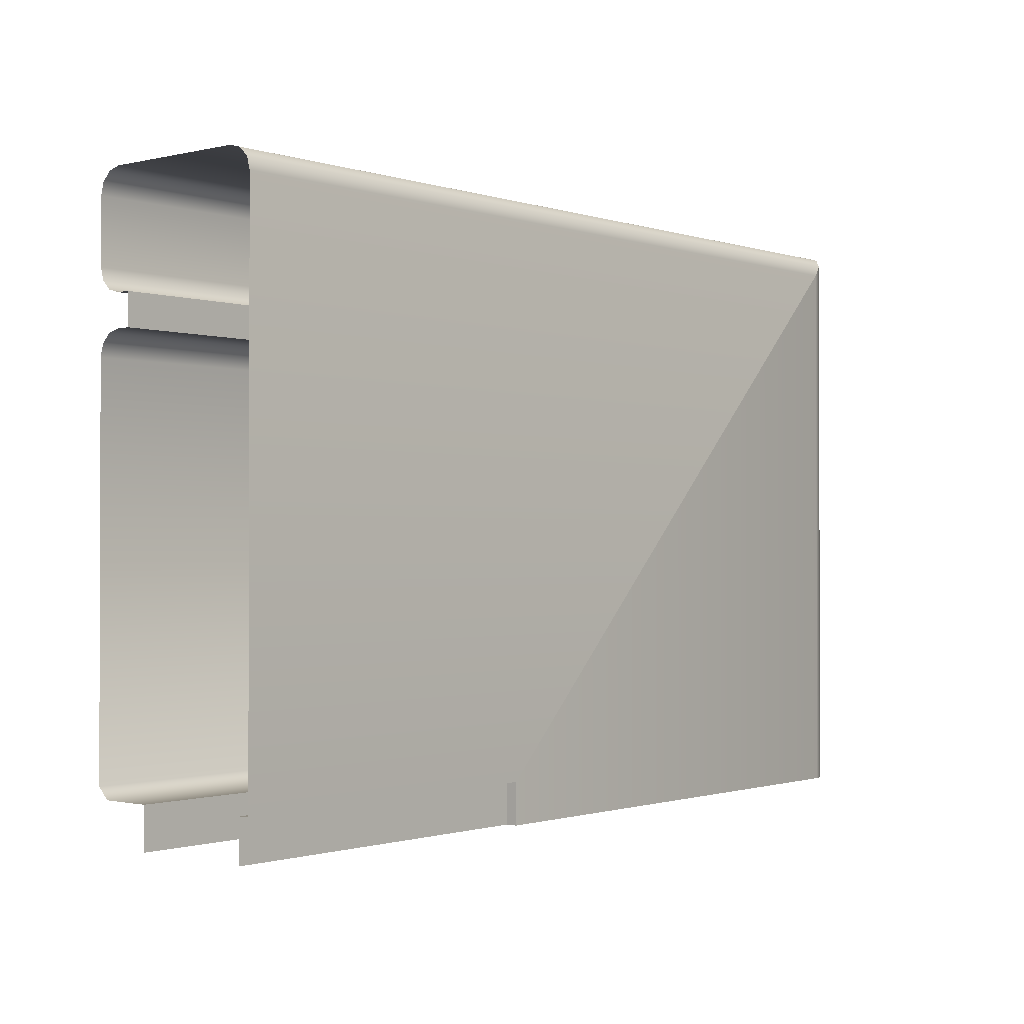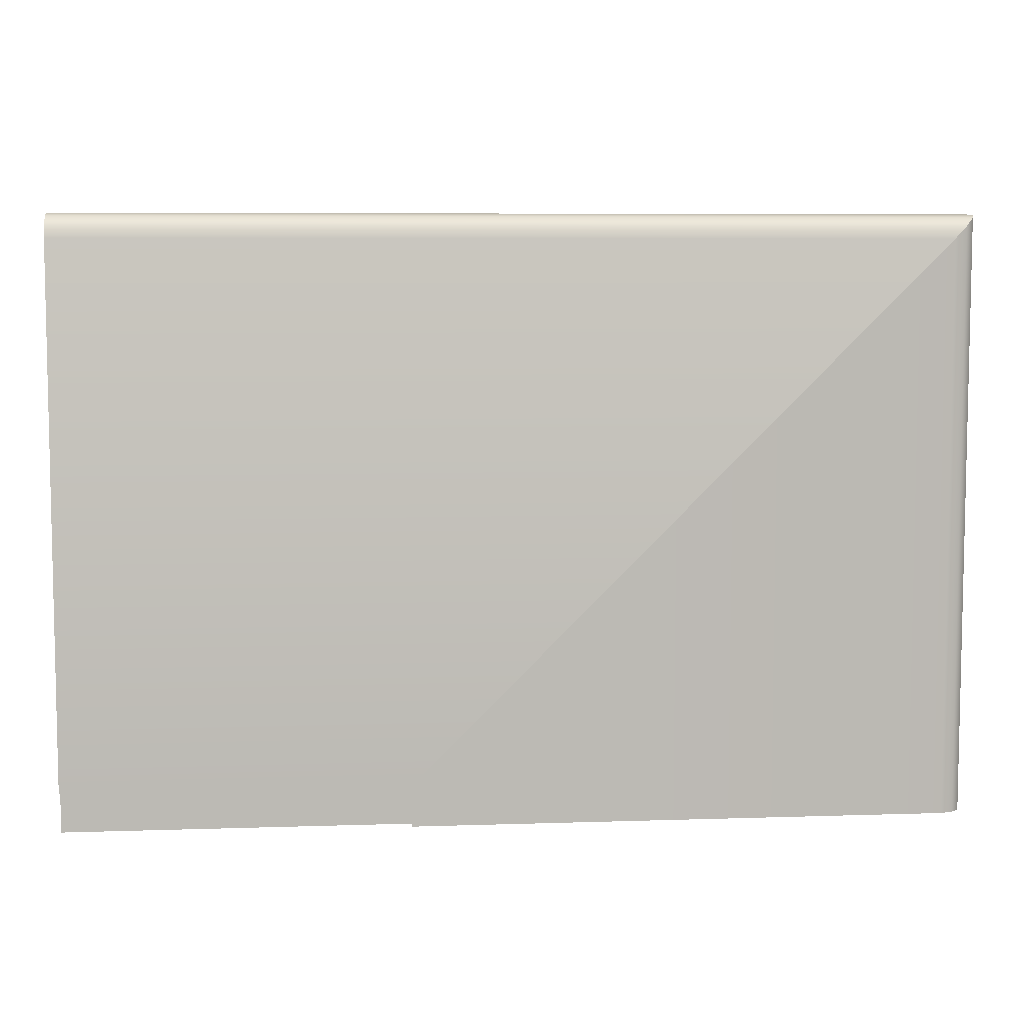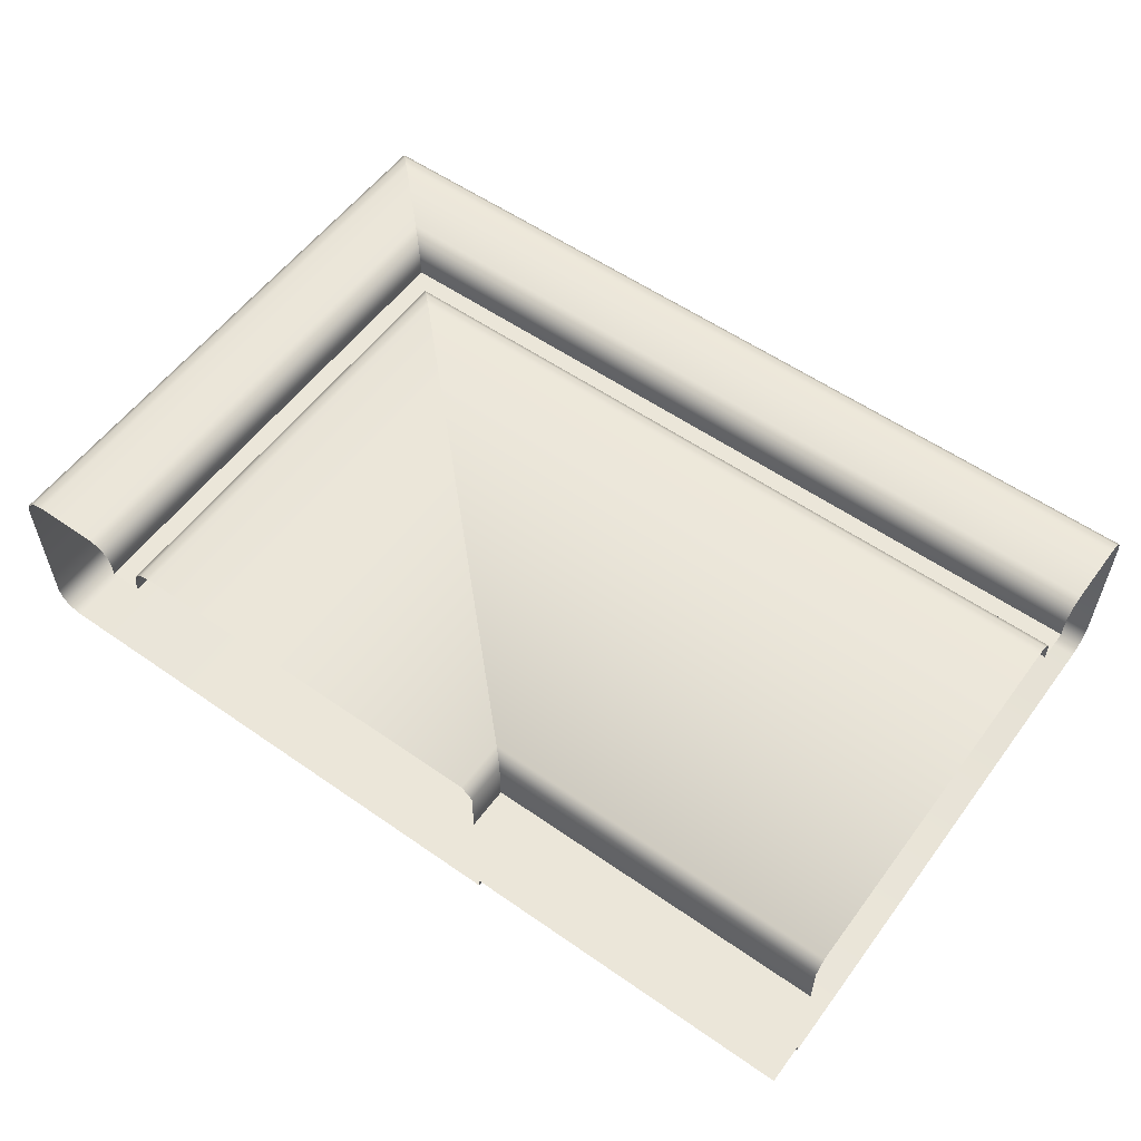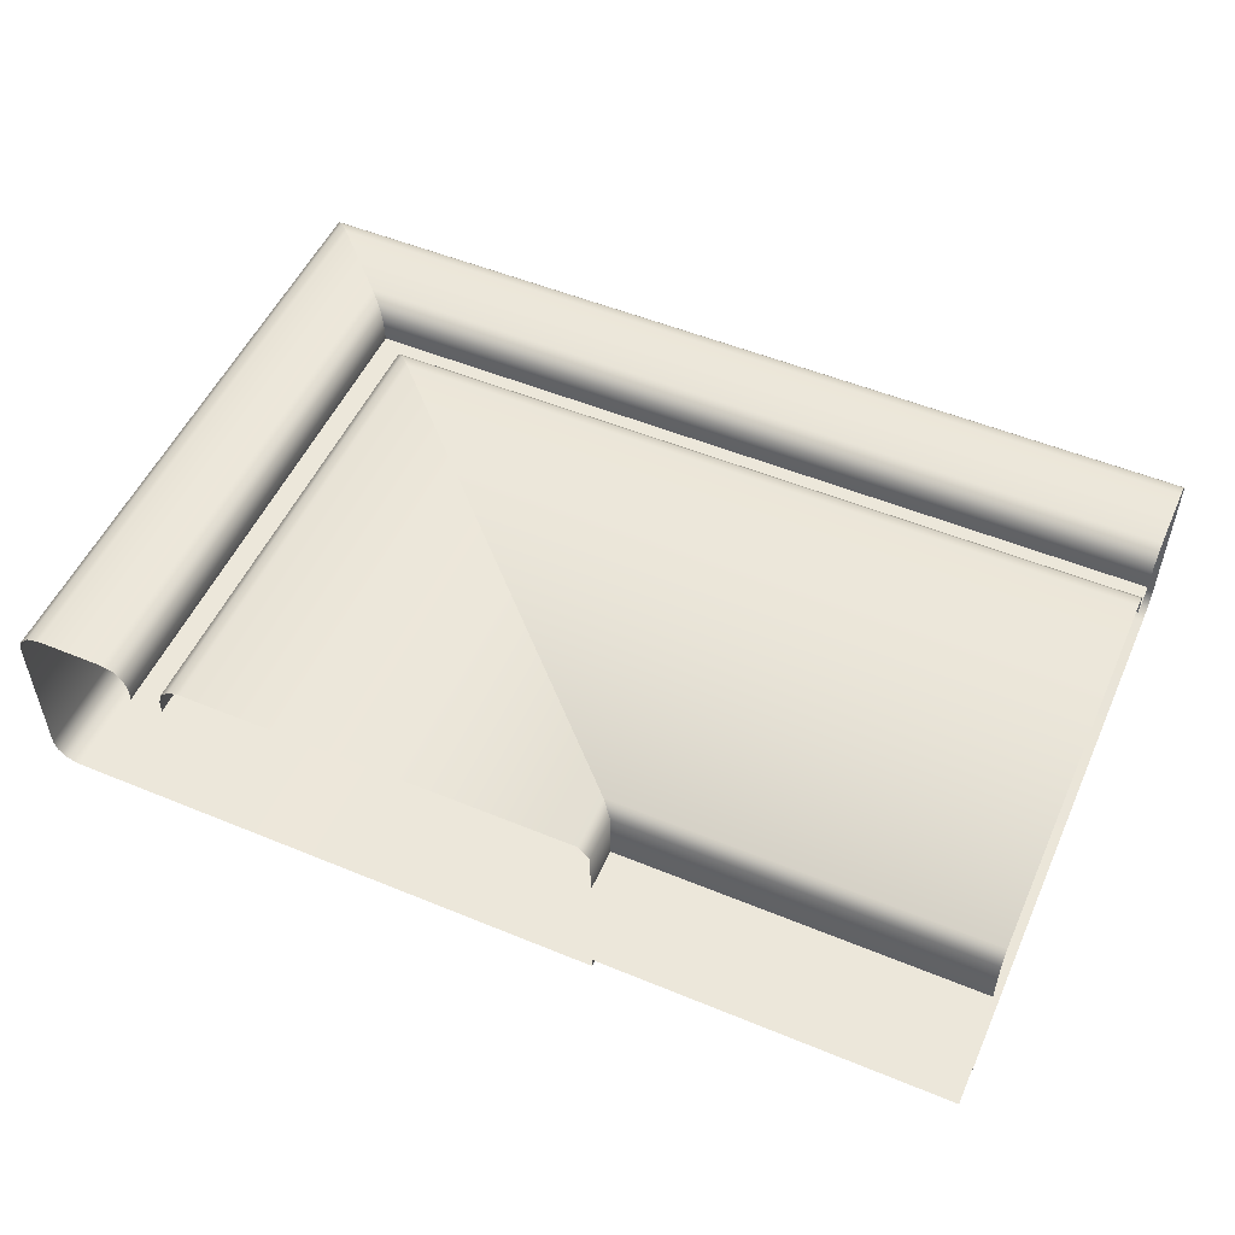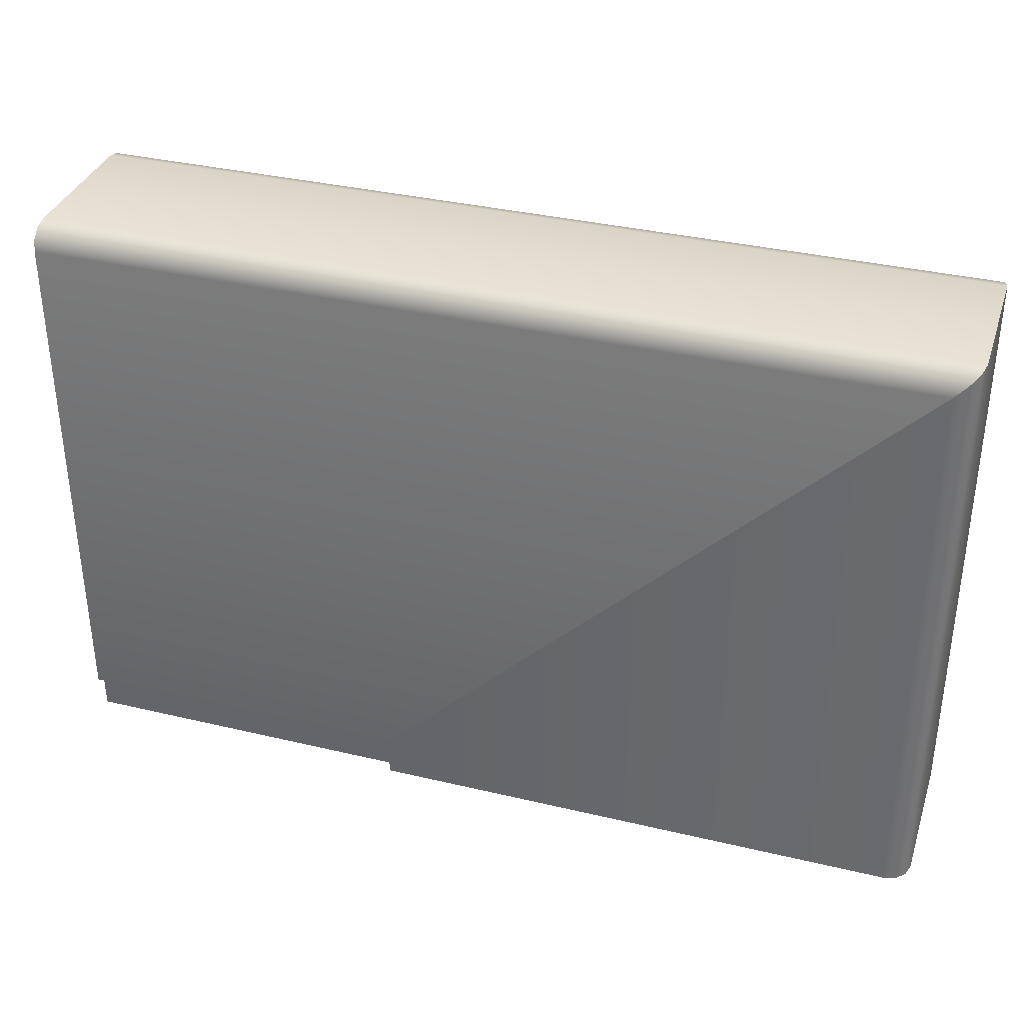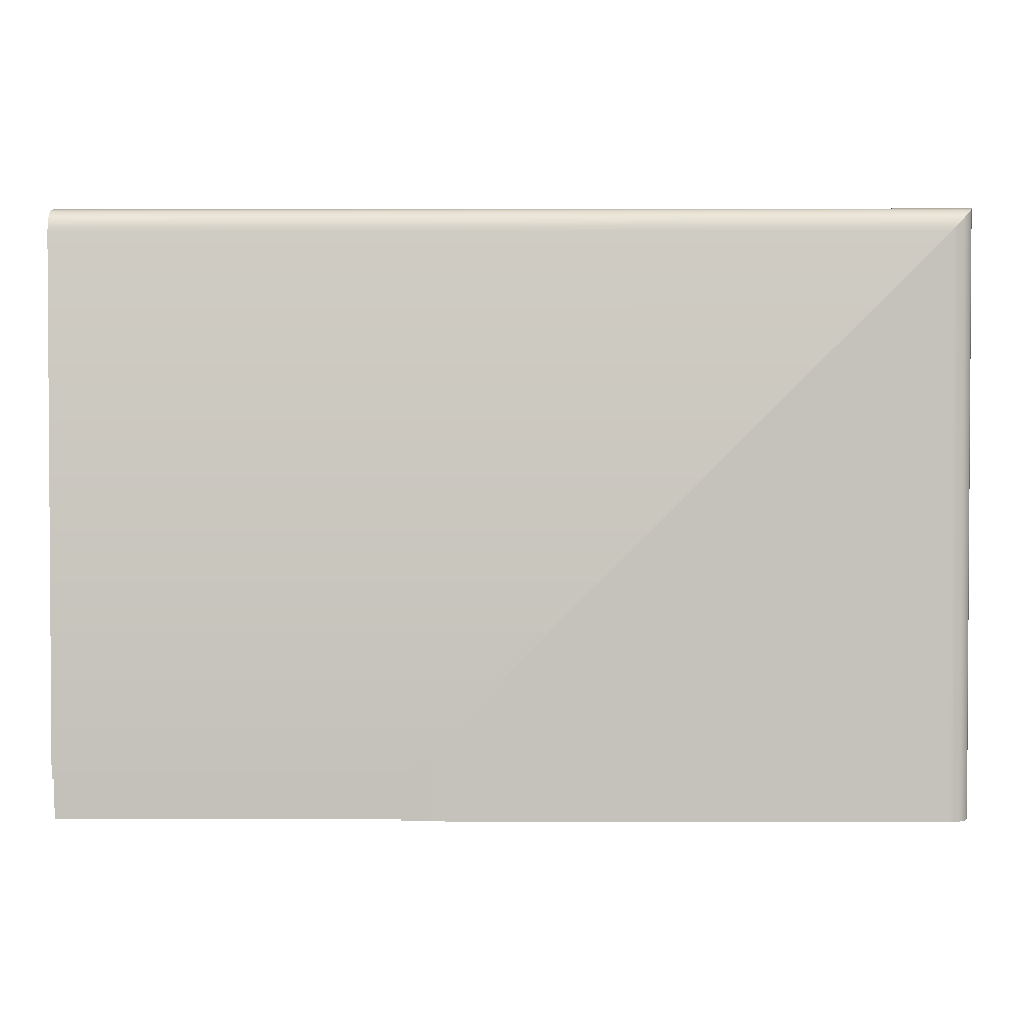
<metadata>
{"format":"obj","ext":"obj","renderer":"f3d","projection":"perspective","resolution":1024,"background":"white","views":[{"elev":-1.0,"azim":130.2,"up":"+Y"},{"elev":6.9,"azim":174.5,"up":"+Y"},{"elev":56.4,"azim":36.1,"up":"+Z"},{"elev":52.4,"azim":23.9,"up":"+Z"},{"elev":35.4,"azim":-162.5,"up":"+Y"},{"elev":2.0,"azim":-179.5,"up":"+Y"}]}
</metadata>
<code>
o DF_11_TL1/DF_11_TL/mesh34/mesh34-geometry#mesh34-geometry
v -0.4455 0.6774 0.5136
v -0.4449 0.5986 0.5157
v -0.4449 0.6768 0.5157
v -0.4455 0.5986 0.5136
v -0.4434 0.5986 0.5172
v -0.3148 0.6774 0.5136
v -0.4455 0.6774 0.5113
v -0.4434 0.6753 0.5172
v -0.3148 0.6768 0.5157
v -0.4455 0.5986 0.5113
v -0.4414 0.6732 0.5178
v -0.3148 0.6774 0.5113
v -0.451 0.5986 0.5113
v -0.4414 0.5986 0.5178
v -0.3148 0.6753 0.5172
v -0.3148 0.6829 0.5113
v -0.451 0.6829 0.5113
v -0.3758 0.6077 0.5178
v -0.3148 0.6732 0.5178
v -0.451 0.6829 0.5136
v -0.3758 0.5986 0.5178
v -0.451 0.5986 0.5136
v -0.3739 0.5986 0.5158
v -0.3148 0.6077 0.5178
v -0.3148 0.6829 0.5136
v -0.4516 0.6834 0.5157
v -0.3739 0.6057 0.5158
v -0.3148 0.6834 0.5157
v -0.4516 0.5986 0.5157
v -0.3739 0.5986 0.5072
v -0.3148 0.6057 0.5158
v -0.4531 0.6849 0.5172
v -0.3148 0.6849 0.5172
v -0.3739 0.6057 0.5072
v -0.3148 0.6057 0.5072
v -0.4531 0.5986 0.5172
v -0.4551 0.5986 0.5178
v -0.3148 0.687 0.5178
v -0.3148 0.5986 0.5072
v -0.4551 0.687 0.5178
v -0.4662 0.5986 0.5178
v -0.3148 0.698 0.5178
v -0.4662 0.698 0.5178
v -0.4682 0.5986 0.5172
v -0.3148 0.7001 0.5172
v -0.4682 0.7001 0.5172
v -0.4698 0.7016 0.5157
v -0.3148 0.7016 0.5157
v -0.4698 0.5986 0.5157
v -0.4703 0.7022 0.5136
v -0.3148 0.7022 0.5136
v -0.4703 0.5986 0.5136
v -0.4703 0.7022 0.4886
v -0.4703 0.5986 0.4886
v -0.3148 0.7022 0.4886
v -0.4698 0.7016 0.4865
v -0.4698 0.5986 0.4865
v -0.3148 0.7016 0.4865
v -0.4682 0.5986 0.485
v -0.4682 0.7001 0.485
v -0.3148 0.7001 0.485
v -0.4662 0.5986 0.4844
v -0.3148 0.698 0.4844
v -0.4662 0.698 0.4844
v -0.3739 0.5986 0.4844
v -0.3148 0.6057 0.4844
v -0.3739 0.6057 0.4844
v -0.3739 0.6057 0.4864
v -0.3739 0.5986 0.4864
v -0.3148 0.6057 0.4864
v -0.3148 0.5986 0.4864
f 1 2 3
f 2 1 4
f 5 3 2
f 3 6 1
f 7 4 1
f 3 5 8
f 6 3 9
f 6 7 1
f 4 7 10
f 5 11 8
f 8 9 3
f 7 6 12
f 7 13 10
f 11 5 14
f 11 15 8
f 9 8 15
f 16 7 12
f 13 7 17
f 14 18 11
f 15 11 19
f 7 16 17
f 20 13 17
f 18 14 21
f 18 19 11
f 16 20 17
f 13 20 22
f 23 18 21
f 19 18 24
f 20 16 25
f 26 22 20
f 18 23 27
f 27 24 18
f 28 20 25
f 22 26 29
f 20 28 26
f 30 27 23
f 24 27 31
f 32 29 26
f 33 26 28
f 27 30 34
f 27 35 31
f 29 32 36
f 26 33 32
f 30 35 34
f 35 27 34
f 32 37 36
f 38 32 33
f 35 30 39
f 37 32 40
f 32 38 40
f 40 41 37
f 42 40 38
f 41 40 43
f 40 42 43
f 43 44 41
f 45 43 42
f 44 43 46
f 43 45 46
f 47 44 46
f 48 46 45
f 44 47 49
f 46 48 47
f 50 49 47
f 51 47 48
f 49 50 52
f 47 51 50
f 53 52 50
f 51 53 50
f 52 53 54
f 53 51 55
f 56 54 53
f 55 56 53
f 54 56 57
f 56 55 58
f 56 59 57
f 58 60 56
f 59 56 60
f 60 58 61
f 60 62 59
f 63 60 61
f 62 60 64
f 60 63 64
f 64 65 62
f 66 64 63
f 65 64 67
f 64 66 67
f 68 65 67
f 66 68 67
f 65 68 69
f 68 66 70
f 68 71 69
f 71 68 70
f 3 2 1
f 4 1 2
f 2 3 5
f 1 6 3
f 1 4 7
f 8 5 3
f 9 3 6
f 1 7 6
f 10 7 4
f 8 11 5
f 3 9 8
f 12 6 7
f 10 13 7
f 14 5 11
f 8 15 11
f 15 8 9
f 12 7 16
f 17 7 13
f 11 18 14
f 19 11 15
f 17 16 7
f 17 13 20
f 21 14 18
f 11 19 18
f 17 20 16
f 22 20 13
f 21 18 23
f 24 18 19
f 25 16 20
f 20 22 26
f 27 23 18
f 18 24 27
f 25 20 28
f 29 26 22
f 26 28 20
f 23 27 30
f 31 27 24
f 26 29 32
f 28 26 33
f 34 30 27
f 31 35 27
f 36 32 29
f 32 33 26
f 34 35 30
f 34 27 35
f 36 37 32
f 33 32 38
f 39 30 35
f 40 32 37
f 40 38 32
f 37 41 40
f 38 40 42
f 43 40 41
f 43 42 40
f 41 44 43
f 42 43 45
f 46 43 44
f 46 45 43
f 46 44 47
f 45 46 48
f 49 47 44
f 47 48 46
f 47 49 50
f 48 47 51
f 52 50 49
f 50 51 47
f 50 52 53
f 50 53 51
f 54 53 52
f 55 51 53
f 53 54 56
f 53 56 55
f 57 56 54
f 58 55 56
f 57 59 56
f 56 60 58
f 60 56 59
f 61 58 60
f 59 62 60
f 61 60 63
f 64 60 62
f 64 63 60
f 62 65 64
f 63 64 66
f 67 64 65
f 67 66 64
f 67 65 68
f 67 68 66
f 69 68 65
f 70 66 68
f 69 71 68
f 70 68 71

</code>
